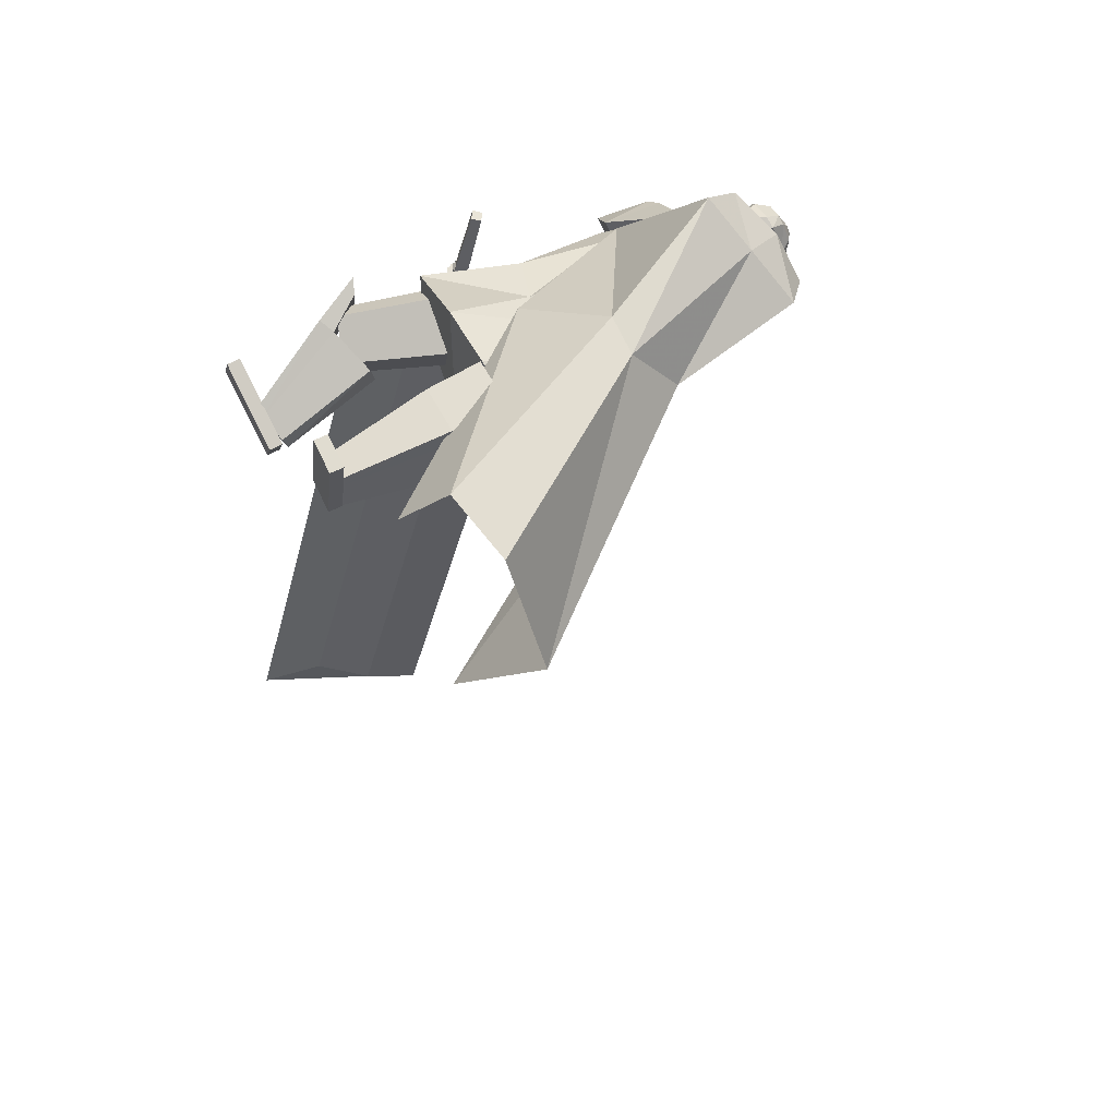
<metadata>
{"format":"obj","ext":"obj","renderer":"f3d","projection":"perspective","resolution":1024,"background":"white","views":[{"elev":56.6,"azim":61.8,"up":"+Z"}]}
</metadata>
<code>
o Cube.004
v 1.813 0.3463 1.29
v -0.818 4.41 0.173
v 2.239 0.5681 -1.074
v -0.08088 4.755 -0.4319
v 2.148 0.7119 1.843
v 0.1587 4.696 1.606
v 3.27 1.033 0.37
v 0.9019 5.027 0.9174
v -0.8081 3.988 0.5226
v 0.1514 4.398 -0.4484
v 1.165 4.789 1.011
v 0.2276 4.356 1.778
v 0.9016 2.96 -0.2175
v 1.378 3.416 0.8253
v 0.8667 2.985 1.517
v -0.03612 2.483 0.9616
v 0.4447 4.901 0.2896
v 2.815 0.8831 1.607
v 0.5865 4.923 1.328
v 0.6964 4.573 1.394
v -0.3166 4.531 0.8931
v 1.267 2.975 1.416
v -0.8253 4.463 0.1942
v -0.08821 4.808 -0.4106
v -0.3899 4.73 0.9177
v 0.3686 5.103 0.3123
v 0.8992 -0.006772 1.583
v 0.9023 0.132 1.585
v 0.6544 0.01103 0.6715
v 0.6575 0.1498 0.6733
v 1.227 -0.01294 1.495
v 1.23 0.1258 1.497
v 0.9819 0.004857 0.5834
v 0.985 0.1436 0.5852
v -0.05292 4.618 0.7086
v 0.05311 5.434 0.6397
v -0.01639 4.65 0.5636
v 0.07413 5.453 0.5562
v 0.1413 5.409 0.5035
v 0.2337 5.301 0.3883
v 0.2122 5.066 0.2899
v 0.1678 4.897 0.4322
v 0.1697 4.824 0.4237
v 0.08637 5.355 0.7439
v 0.131 5.205 0.8184
v 0.08321 4.971 0.7713
v 0.04876 4.836 0.6966
v 0.06687 4.786 0.5987
v -0.02857 4.639 0.6119
v 0.06713 5.446 0.584
v 0.1406 4.799 0.5391
v 0.1353 4.869 0.5612
v 0.2036 5.032 0.4416
v 0.233 5.273 0.5086
v 0.1565 5.396 0.5606
v 0.03017 5.459 0.5466
v -0.08193 4.619 0.7016
v -0.04541 4.652 0.5566
v 0.009149 5.441 0.6301
v -0.02477 4.723 0.7376
v -0.02257 4.82 0.7978
v -0.09031 4.958 0.8498
v 0.01643 5.197 0.8656
v 0.006144 5.345 0.7994
v 0.07422 4.823 0.3993
v 0.07489 4.906 0.4108
v 0.1538 5.096 0.1941
v 0.1619 5.325 0.2878
v 0.1039 5.431 0.4114
v 0.02317 5.453 0.5744
v -0.05758 4.641 0.605
v -0.1689 4.626 0.6812
v -0.123 5.446 0.5981
v -0.1324 4.658 0.5362
v -0.102 5.465 0.5146
v -0.1439 5.429 0.4362
v -0.1889 5.331 0.2886
v -0.1574 5.092 0.2026
v -0.2039 4.924 0.3444
v -0.2116 4.851 0.3337
v -0.2094 5.376 0.6741
v -0.3022 5.236 0.7162
v -0.2701 4.996 0.6878
v -0.2244 4.856 0.6321
v -0.2036 4.805 0.5348
v -0.1446 4.647 0.5845
v -0.109 5.459 0.5424
v -0.2407 4.826 0.4491
v -0.2364 4.895 0.4734
v -0.2218 5.062 0.3412
v -0.2454 5.307 0.3957
v -0.1845 5.42 0.4801
v -0.05788 5.466 0.5258
v -0.1399 4.624 0.688
v -0.1034 4.656 0.5429
v -0.0789 5.447 0.6093
v -0.1927 4.735 0.698
v -0.2084 4.834 0.754
v -0.1531 4.963 0.8349
v -0.2228 5.214 0.8091
v -0.1644 5.357 0.7592
v -0.1164 4.836 0.3543
v -0.111 4.919 0.3669
v -0.05895 5.111 0.1439
v -0.07734 5.342 0.2313
v -0.06666 5.443 0.3711
v -0.06488 5.459 0.5537
v -0.1156 4.645 0.5913
v 1.255 2.028 0.4438
v 0.3849 4.651 1.422
v 1.261 2.031 -0.1948
v 0.7523 4.823 1.12
v -0 1.911 -0.6704
v 0.2052 4.81 -0.01227
v 0 1.911 0.9191
v -0.3657 4.495 0.7737
v 0.9139 4.242 0.9504
v 0.4821 4.034 1.331
v -0.2891 3.731 0.829
v 0.154 4.038 -0.3056
v 0.5182 4.875 0.5148
v 0.3336 1.911 0.9191
v 0.3336 1.911 -0.6704
v -0.07589 4.588 1.037
v 0.1734 3.832 1.059
v 0.8716 4.16 0.5656
v -1.254 2.025 0.432
v -1.254 2.025 -0.2104
v -0.8858 4.141 -0.5108
v -1.149 3.981 0.1142
v -0.2155 4.846 -0.1594
v -0.3336 1.911 0.9191
v -0.3336 1.911 -0.6704
v -0.6605 4.588 0.5033
v -0.8277 3.831 0.3823
v -0.5825 4.096 -0.5066
v 0.961 2.996 -0.1336
v 0.932 2.982 0.4889
v -0 2.803 -0.3512
v 0.4551 2.803 -0.3109
v 0.4107 2.803 0.5596
v -0.000363 2.803 0.6046
v -0.9269 2.983 -0.2362
v -0.9366 2.977 0.421
v -0.4551 2.803 -0.3109
v -0.4107 2.803 0.5596
v -0.9591 4.469 -0.2987
v -1.12 4.373 0.07253
v -1.239 4.74 0.09059
v -1.013 4.862 -0.3449
v -0.9627 4.295 -0.5295
v -1.278 4.125 0.0789
v -0.2322 4.846 -0.169
v -0.6106 4.642 0.5598
v -1.226 4.804 -0.4023
v -1.416 4.701 -0.0368
v -1.537 4.357 -0.6484
v -1.696 4.271 -0.3434
v 0.6903 1.322 1.131
v 0.2897 2.577 0.3792
v 0.7561 1.077 0.7231
v 0.3722 2.27 -0.1308
v 1.154 1.447 1.131
v 0.8699 2.733 0.3792
v 1.219 1.202 0.7226
v 0.9524 2.426 -0.1309
v 0.995 1.112 0.6766
v 0.6717 2.313 -0.1887
v 0.9039 1.452 1.243
v 0.5571 2.739 0.5195
v -1.613 1.377 -0.3207
v -0.9724 2.719 -0.02288
v -1.222 1.222 -0.5533
v -0.4848 2.525 -0.3141
v -1.446 1.185 0.08644
v -0.7635 2.479 0.4869
v -1.056 1.03 -0.1462
v -0.2752 2.285 0.1956
v -1.095 1.109 -0.3761
v -0.3245 2.383 -0.09226
v -1.637 1.324 -0.05313
v -1.002 2.652 0.3121
v 0.7159 0.1455 1.034
v 0.6354 1.754 1.342
v 0.7161 0.1479 0.6398
v 1.014 0.1388 1.034
v 1.166 1.742 1.342
v 1.015 0.1412 0.64
v 0.7159 0.1461 0.9334
v 0.6329 1.639 1.204
v 1.014 0.1394 0.9335
v 1.164 1.627 1.205
v 0.6234 1.215 1.25
v 0.6244 1.244 0.5488
v 1.155 1.232 0.5491
v 1.154 1.204 1.251
v 1.155 1.229 1.071
v 0.6241 1.241 1.071
v 0.8654 0.145 0.5657
v 0.8651 0.1422 1.034
v 0.9009 1.748 1.342
v 0.8984 1.633 1.204
v 0.8651 0.1428 0.9334
v 0.8889 1.209 1.251
v 0.8941 1.234 0.4819
v -1.224 0.1291 -0.5987
v -1.865 1.548 -0.08395
v -0.8905 0.2576 -0.7664
v -1.076 0.07898 -0.3442
v -1.602 1.459 0.369
v -0.743 0.2074 -0.5119
v -1.138 0.162 -0.6416
v -1.725 1.485 -0.1773
v -0.9909 0.1118 -0.3871
v -1.463 1.396 0.2756
v -1.679 1.075 -0.2849
v -1.091 1.326 -0.5759
v -0.8288 1.237 -0.123
v -1.416 0.9855 0.168
v -1.27 1.067 0.09915
v -1.532 1.156 -0.3538
v -0.754 0.2567 -0.6707
v -1.15 0.1041 -0.4714
v -1.734 1.503 0.1425
v -1.594 1.44 0.04916
v -1.065 0.1369 -0.5143
v -1.548 1.03 -0.05847
v -0.8973 1.306 -0.381
v -1.693 0.02629 -0.3685
v -1.695 0.1649 -0.3614
v -0.8677 0.06023 -0.825
v -0.8695 0.1988 -0.8179
v -1.529 0.01321 -0.07205
v -1.53 0.1518 -0.06495
v -0.7032 0.04714 -0.5286
v -0.705 0.1857 -0.5214
v -1.025 4.629 -0.3696
v -0.968 3.872 -0.9165
v -0.8218 3.818 -0.8318
v -0.8976 4.573 -0.2797
v -1.134 3.91 -0.9729
v -1.18 4.664 -0.4284
v -1.258 3.848 -0.8814
v -1.302 4.588 -0.3347
v -0.9054 3.75 -0.6868
v -0.9346 4.48 -0.1421
v -1.197 4.443 -0.1118
v -1.137 3.667 -0.6559
v -0.9831 3.643 -0.5987
v -1.05 4.415 -0.05204
v -1.274 3.718 -0.7424
v -1.323 4.491 -0.2002
v -1.073 3.658 -0.6405
v -1.593 2.88 -0.4716
v -1.699 2.943 -0.5005
v -1.213 3.743 -0.6777
v -1.488 2.809 -0.4735
v -0.9342 3.564 -0.6457
v -1.461 2.757 -0.5909
v -0.8983 3.496 -0.8059
v -1.736 2.932 -0.6259
v -1.263 3.729 -0.8475
v -1.087 3.565 -1.008
v -1.603 2.809 -0.7453
v -1.707 2.882 -0.7443
v -1.228 3.66 -1.007
v -1.498 2.746 -0.7164
v -0.9474 3.481 -0.9721
v -1.207 3.6 -0.9434
v -0.9918 3.709 -0.6692
v -1.046 3.392 -0.9148
v -1.215 3.825 -0.7225
v -1.177 3.68 -0.7432
v -0.8743 3.843 -0.7918
v -1.025 3.462 -0.7022
v -1.1 3.955 -0.8655
v -1.644 2.825 -0.733
v -1.784 2.637 -0.594
v -1.591 2.755 -0.7209
v -1.731 2.587 -0.5824
v -1.636 2.895 -0.4652
v -1.779 2.667 -0.4626
v -1.573 2.836 -0.4305
v -1.736 2.626 -0.4191
v -1.762 2.664 -0.6608
v -1.7 2.61 -0.6617
v -1.726 2.665 -0.392
v -1.76 2.719 -0.416
v -1.691 2.674 -0.7293
v -1.634 2.71 -0.4185
v -1.702 2.804 -0.4281
v -1.718 2.738 -0.7559
v -1.732 2.7 -0.6706
v -1.673 2.643 -0.6759
v -1.692 2.677 -0.4021
v -1.739 2.752 -0.4362
v -1.735 2.678 -0.651
v -1.829 2.622 -0.6573
v -1.706 2.63 -0.6581
v -1.801 2.574 -0.6643
v -1.734 2.669 -0.586
v -1.828 2.613 -0.5922
v -1.705 2.621 -0.5931
v -1.8 2.565 -0.5992
v -1.814 2.609 -0.6652
v -1.908 2.663 -0.6857
v -1.843 2.561 -0.6578
v -1.937 2.616 -0.6784
v -1.82 2.623 -0.6013
v -1.914 2.677 -0.6218
v -1.85 2.575 -0.5939
v -1.943 2.629 -0.6145
v -1.903 2.64 -0.6797
v -1.852 2.734 -0.7089
v -1.953 2.663 -0.6928
v -1.902 2.757 -0.722
v -1.909 2.663 -0.6182
v -1.858 2.756 -0.6475
v -1.959 2.686 -0.6313
v -1.908 2.779 -0.6606
v -1.805 2.604 -0.6449
v -1.833 2.609 -0.6519
v -1.807 2.57 -0.6445
v -1.847 2.575 -0.6484
v -1.806 2.605 -0.6059
v -1.839 2.61 -0.6118
v -1.808 2.572 -0.6054
v -1.845 2.576 -0.61
v -1.911 2.644 -0.6665
v -1.924 2.666 -0.6743
v -1.931 2.624 -0.6652
v -1.951 2.655 -0.6757
v -1.914 2.655 -0.6285
v -1.93 2.678 -0.6366
v -1.933 2.632 -0.6264
v -1.957 2.661 -0.6365
v -1.744 2.652 -0.6233
v -1.854 2.653 -0.6156
v -1.744 2.596 -0.6249
v -1.854 2.596 -0.6172
v -1.739 2.651 -0.5578
v -1.849 2.651 -0.5501
v -1.74 2.594 -0.5595
v -1.85 2.594 -0.5518
v -1.848 2.655 -0.6113
v -1.927 2.731 -0.5951
v -1.888 2.616 -0.617
v -1.966 2.692 -0.6008
v -1.846 2.644 -0.5467
v -1.924 2.72 -0.5305
v -1.886 2.604 -0.5524
v -1.964 2.68 -0.5362
v -1.927 2.696 -0.5975
v -1.852 2.774 -0.615
v -1.968 2.734 -0.599
v -1.893 2.813 -0.6165
v -1.921 2.704 -0.5328
v -1.846 2.783 -0.5502
v -1.962 2.743 -0.5342
v -1.887 2.822 -0.5517
v -1.834 2.628 -0.6029
v -1.862 2.655 -0.597
v -1.862 2.6 -0.6069
v -1.89 2.627 -0.601
v -1.832 2.621 -0.5637
v -1.86 2.648 -0.5578
v -1.86 2.593 -0.5677
v -1.888 2.62 -0.5618
v -1.924 2.715 -0.5842
v -1.952 2.743 -0.5783
v -1.952 2.687 -0.5881
v -1.98 2.715 -0.5823
v -1.923 2.708 -0.545
v -1.951 2.736 -0.5391
v -1.951 2.68 -0.549
v -1.979 2.708 -0.5431
v -1.749 2.652 -0.5553
v -1.839 2.613 -0.5415
v -1.728 2.605 -0.5521
v -1.819 2.566 -0.5383
v -1.743 2.659 -0.4967
v -1.833 2.62 -0.4829
v -1.722 2.612 -0.4935
v -1.813 2.573 -0.4797
v -1.832 2.616 -0.5394
v -1.913 2.672 -0.5228
v -1.86 2.574 -0.5352
v -1.941 2.63 -0.5187
v -1.821 2.615 -0.4811
v -1.902 2.671 -0.4645
v -1.849 2.573 -0.477
v -1.93 2.628 -0.4604
v -1.902 2.657 -0.5206
v -1.862 2.748 -0.5111
v -1.949 2.677 -0.5171
v -1.909 2.768 -0.5076
v -1.9 2.65 -0.4618
v -1.861 2.741 -0.4522
v -1.947 2.67 -0.4583
v -1.908 2.761 -0.4487
v -1.813 2.596 -0.5309
v -1.842 2.616 -0.5249
v -1.833 2.566 -0.528
v -1.862 2.586 -0.522
v -1.806 2.595 -0.4956
v -1.835 2.615 -0.4896
v -1.826 2.565 -0.4926
v -1.855 2.585 -0.4867
v -1.911 2.651 -0.5113
v -1.922 2.674 -0.5063
v -1.935 2.636 -0.5085
v -1.949 2.662 -0.5035
v -1.902 2.655 -0.4762
v -1.921 2.674 -0.4707
v -1.928 2.633 -0.4731
v -1.945 2.658 -0.4679
v -1.757 2.68 -0.4742
v -1.826 2.667 -0.4489
v -1.743 2.654 -0.4507
v -1.812 2.641 -0.4253
v -1.751 2.711 -0.443
v -1.82 2.698 -0.4177
v -1.738 2.685 -0.4195
v -1.806 2.671 -0.3941
v -1.832 2.671 -0.4471
v -1.899 2.7 -0.4346
v -1.839 2.644 -0.421
v -1.906 2.673 -0.4085
v -1.815 2.697 -0.4159
v -1.882 2.726 -0.4034
v -1.822 2.67 -0.3898
v -1.889 2.699 -0.3773
v -1.884 2.705 -0.431
v -1.895 2.775 -0.4521
v -1.921 2.7 -0.4259
v -1.932 2.771 -0.447
v -1.879 2.718 -0.3891
v -1.891 2.788 -0.4102
v -1.917 2.713 -0.3839
v -1.928 2.784 -0.4051
v -1.815 2.67 -0.4413
v -1.839 2.67 -0.4337
v -1.807 2.652 -0.4245
v -1.835 2.651 -0.4163
v -1.808 2.686 -0.4219
v -1.828 2.69 -0.4159
v -1.804 2.668 -0.4048
v -1.829 2.669 -0.3974
v -1.888 2.694 -0.4212
v -1.895 2.712 -0.423
v -1.899 2.681 -0.4085
v -1.916 2.707 -0.4174
v -1.882 2.702 -0.3957
v -1.888 2.722 -0.3985
v -1.899 2.694 -0.3874
v -1.912 2.716 -0.3921
v -1.679 2.749 -0.7317
v -1.745 2.785 -0.7284
v -1.706 2.7 -0.7272
v -1.771 2.735 -0.7238
v -1.673 2.753 -0.6596
v -1.739 2.789 -0.6563
v -1.7 2.703 -0.655
v -1.766 2.739 -0.6518
v -1.76 2.804 -0.7146
v -1.833 2.804 -0.7302
v -1.755 2.753 -0.7366
v -1.828 2.752 -0.7521
v -1.773 2.775 -0.6496
v -1.847 2.775 -0.6651
v -1.768 2.724 -0.6715
v -1.842 2.723 -0.6871
v -1.868 2.794 -0.7318
v -1.931 2.755 -0.7332
v -1.84 2.751 -0.7543
v -1.903 2.711 -0.7557
v -1.854 2.769 -0.6654
v -1.917 2.73 -0.6667
v -1.826 2.726 -0.6879
v -1.889 2.686 -0.6893
v -1.741 2.778 -0.7107
v -1.766 2.788 -0.7106
v -1.744 2.751 -0.7145
v -1.77 2.754 -0.7185
v -1.749 2.774 -0.6625
v -1.775 2.776 -0.6668
v -1.751 2.739 -0.6722
v -1.777 2.745 -0.6743
v -1.831 2.791 -0.7188
v -1.857 2.788 -0.7234
v -1.824 2.761 -0.7361
v -1.848 2.75 -0.7378
v -1.835 2.777 -0.6803
v -1.859 2.765 -0.6817
v -1.823 2.743 -0.6956
v -1.851 2.735 -0.6989
v -1.549 2.84 -0.6805
v -1.595 2.894 -0.6926
v -1.542 2.881 -0.5064
v -1.598 2.928 -0.5298
v -1.447 2.992 -0.7242
v -1.493 3.045 -0.7364
v -1.438 3.034 -0.5501
v -1.489 3.087 -0.5739
v -2.172 2.267 -1.506
v -2.405 0.7535 -7.316
v -1.92 2.106 -1.474
v -2.153 0.593 -7.284
v -1.827 2.779 -1.653
v -2.06 1.266 -7.463
v -1.575 2.618 -1.621
v -1.808 1.105 -7.432
v -2.361 1.755 -1.166
v -2.631 0.004661 -7.887
v -1.382 3.21 -1.584
v -1.623 1.648 -7.58
v -1.88 2.919 0.3049
v -1.995 2.297 -1.927
v -1.774 2.852 0.3181
v -1.89 2.23 -1.914
v -1.824 3.001 0.2811
v -1.889 2.455 -1.972
v -1.719 2.934 0.2944
v -1.783 2.388 -1.959
f 10 4 17 8 11
f 20 19 6 12
f 12 6 21 2 9
f 21 17 26 25
f 15 12 9 16
f 22 20 12 15
f 13 10 11 14
f 3 13 14 7
f 18 22 15 5
f 5 15 16 1
f 7 14 22 18
f 14 11 20 22
f 11 8 19 20
f 17 4 24 26
f 25 26 24 23
f 4 2 23 24
f 2 21 25 23
f 8 17 21 6 19
f 27 28 30 29
f 29 30 34 33
f 33 34 32 31
f 31 32 28 27
f 29 33 31 27
f 34 30 28 32
f 69 56 38 39
f 71 108 95 58
f 91 82 81 92
f 71 49 35 57
f 100 63 64 101
f 58 95 102 65
f 69 106 93 56
f 51 52 47 48
f 52 53 46 47
f 63 100 99 62
f 70 59 36 50
f 49 51 48 35
f 67 41 42 66
f 68 40 41 67
f 53 54 45 46
f 58 65 43 37
f 65 66 42 43
f 42 41 53 52
f 41 40 54 53
f 68 69 39 40
f 40 39 55 54
f 46 45 63 62
f 47 46 62 61
f 43 42 52 51
f 37 43 51 49
f 107 96 59 70
f 58 37 49 71
f 39 38 50 55
f 55 50 36 44
f 57 94 108 71
f 38 56 70 50
f 67 104 105 68
f 93 107 70 56
f 101 64 59 96
f 45 44 64 63
f 66 103 104 67
f 65 102 103 66
f 48 47 61 60
f 35 48 60 57
f 44 36 59 64
f 68 105 106 69
f 106 76 75 93
f 94 57 60 97
f 108 94 72 86
f 88 85 84 89
f 89 84 83 90
f 73 96 107 87
f 86 72 85 88
f 78 104 103 79
f 77 105 104 78
f 90 83 82 91
f 95 74 80 102
f 102 80 79 103
f 79 89 90 78
f 78 90 91 77
f 105 77 76 106
f 77 91 92 76
f 83 99 100 82
f 84 98 99 83
f 80 88 89 79
f 74 86 88 80
f 95 108 86 74
f 76 92 87 75
f 92 81 73 87
f 75 87 107 93
f 97 60 61 98
f 54 55 44 45
f 82 100 101 81
f 85 97 98 84
f 72 94 97 85
f 81 101 96 73
f 126 121 112 117
f 117 112 110 118
f 123 111 109 122
f 121 114 116 124
f 125 124 116 119
f 141 125 119 142
f 137 117 118 138
f 140 126 117 137
f 139 120 126 140
f 138 118 125 141
f 118 110 124 125
f 112 121 124 110
f 113 123 122 115
f 120 114 121 126
f 136 129 131
f 133 132 127 128
f 131 134 116 114
f 135 119 116 134
f 146 142 119 135
f 143 144 130 129
f 145 143 129 136
f 139 145 136 120
f 144 146 135 130
f 113 115 132 133
f 120 136 131 114
f 135 134 130
f 127 132 146 144
f 113 133 145 139
f 133 128 143 145
f 128 127 144 143
f 132 115 142 146
f 109 138 141 122
f 113 139 140 123
f 123 140 137 111
f 111 137 138 109
f 122 141 142 115
f 129 130 148 147
f 134 148 130
f 129 147 131
f 150 151 157 155
f 153 151 150
f 150 149 154 153
f 152 154 149
f 157 158 156 155
f 151 152 158 157
f 152 149 156 158
f 149 150 155 156
f 159 160 162 161
f 167 168 166 165
f 165 166 164 163
f 169 170 160 159
f 167 165 163 169
f 168 162 160 170
f 166 168 170 164
f 161 167 169 159
f 163 164 170 169
f 161 162 168 167
f 171 172 174 173
f 179 180 178 177
f 177 178 176 175
f 181 182 172 171
f 179 177 175 181
f 180 174 172 182
f 178 180 182 176
f 173 179 181 171
f 175 176 182 181
f 173 174 180 179
f 197 192 187 196
f 204 201 184 193
f 203 191 186 200
f 202 190 184 201
f 199 188 191 203
f 193 184 190 198
f 183 193 198 189
f 188 195 197 191
f 200 204 193 183
f 191 197 196 186
f 199 205 195 188
f 189 198 194 185
f 185 194 205 199
f 186 196 204 200
f 185 199 203 189
f 192 202 201 187
f 189 203 200 183
f 196 187 201 204
f 202 192 197 198 190
f 195 194 198 197
f 205 194 195
f 220 215 210 219
f 227 224 207 216
f 226 214 209 223
f 225 213 207 224
f 222 211 214 226
f 216 207 213 221
f 206 216 221 212
f 211 218 220 214
f 223 227 216 206
f 214 220 219 209
f 222 228 218 211
f 212 221 217 208
f 208 217 228 222
f 209 219 227 223
f 208 222 226 212
f 215 225 224 210
f 212 226 223 206
f 219 210 224 227
f 225 215 220 221 213
f 218 217 221 220
f 228 217 218
f 229 230 232 231
f 231 232 236 235
f 235 236 234 233
f 233 234 230 229
f 231 235 233 229
f 236 232 230 234
f 243 244 242 241
f 238 237 240 239
f 241 242 237 238
f 248 251 243 241 238 239 245 249
f 239 240 246 245
f 243 251 252 244
f 248 249 250 247
f 251 248 247 252
f 249 245 246 250
f 242 244 252 247 250 246 240 237
f 259 260 258 257
f 254 253 256 255
f 257 258 253 254
f 264 267 259 257 254 255 261 265
f 255 256 262 261
f 259 267 268 260
f 264 265 266 263
f 267 264 263 268
f 265 261 262 266
f 258 260 268 263 266 262 256 253
f 269 270 272 271
f 271 272 276 275
f 275 276 274 273
f 273 274 270 269
f 271 275 273 269
f 276 272 270 274
f 285 286 280 278
f 286 287 284 280
f 287 288 282 284
f 288 285 278 282
f 279 497 499 283
f 284 282 278 280
f 296 293 285 288
f 295 296 288 287
f 294 295 287 286
f 293 294 286 285
f 277 279 289 292
f 279 283 290 289
f 283 281 291 290
f 281 277 292 291
f 292 289 294 293
f 289 290 295 294
f 290 291 296 295
f 291 292 293 296
f 297 299 300 298
f 299 303 304 300
f 303 301 302 304
f 301 297 298 302
f 299 297 301 303
f 304 302 298 300
f 305 307 308 306
f 307 311 312 308
f 311 309 310 312
f 309 305 306 310
f 307 305 309 311
f 312 310 306 308
f 313 315 316 314
f 315 319 320 316
f 319 317 318 320
f 317 313 314 318
f 315 313 317 319
f 320 318 314 316
f 321 323 324 322
f 323 327 328 324
f 327 325 326 328
f 325 321 322 326
f 323 321 325 327
f 328 326 322 324
f 329 331 332 330
f 331 335 336 332
f 335 333 334 336
f 333 329 330 334
f 331 329 333 335
f 336 334 330 332
f 337 339 340 338
f 339 343 344 340
f 343 341 342 344
f 341 337 338 342
f 339 337 341 343
f 344 342 338 340
f 345 347 348 346
f 347 351 352 348
f 351 349 350 352
f 349 345 346 350
f 347 345 349 351
f 352 350 346 348
f 353 355 356 354
f 355 359 360 356
f 359 357 358 360
f 357 353 354 358
f 355 353 357 359
f 360 358 354 356
f 361 363 364 362
f 363 367 368 364
f 367 365 366 368
f 365 361 362 366
f 363 361 365 367
f 368 366 362 364
f 369 371 372 370
f 371 375 376 372
f 375 373 374 376
f 373 369 370 374
f 371 369 373 375
f 376 374 370 372
f 377 379 380 378
f 379 383 384 380
f 383 381 382 384
f 381 377 378 382
f 379 377 381 383
f 384 382 378 380
f 385 387 388 386
f 387 391 392 388
f 391 389 390 392
f 389 385 386 390
f 387 385 389 391
f 392 390 386 388
f 393 395 396 394
f 395 399 400 396
f 399 397 398 400
f 397 393 394 398
f 395 393 397 399
f 400 398 394 396
f 401 403 404 402
f 403 407 408 404
f 407 405 406 408
f 405 401 402 406
f 403 401 405 407
f 408 406 402 404
f 409 411 412 410
f 411 415 416 412
f 415 413 414 416
f 413 409 410 414
f 411 409 413 415
f 416 414 410 412
f 417 419 420 418
f 419 423 424 420
f 423 421 422 424
f 421 417 418 422
f 419 417 421 423
f 424 422 418 420
f 425 427 428 426
f 427 431 432 428
f 431 429 430 432
f 429 425 426 430
f 427 425 429 431
f 432 430 426 428
f 433 435 436 434
f 435 439 440 436
f 439 437 438 440
f 437 433 434 438
f 435 433 437 439
f 440 438 434 436
f 441 443 444 442
f 443 447 448 444
f 447 445 446 448
f 445 441 442 446
f 443 441 445 447
f 448 446 442 444
f 449 451 452 450
f 451 455 456 452
f 455 453 454 456
f 453 449 450 454
f 451 449 453 455
f 456 454 450 452
f 457 459 460 458
f 459 463 464 460
f 463 461 462 464
f 461 457 458 462
f 459 457 461 463
f 464 462 458 460
f 465 467 468 466
f 467 471 472 468
f 471 469 470 472
f 469 465 466 470
f 467 465 469 471
f 472 470 466 468
f 473 475 476 474
f 475 479 480 476
f 479 477 478 480
f 477 473 474 478
f 475 473 477 479
f 480 478 474 476
f 481 483 484 482
f 483 487 488 484
f 487 485 486 488
f 485 481 482 486
f 483 481 485 487
f 488 486 482 484
f 489 491 492 490
f 491 495 496 492
f 495 493 494 496
f 493 489 490 494
f 491 489 493 495
f 496 494 490 492
f 500 499 503 504
f 277 498 497 279
f 283 499 500 281
f 281 500 498 277
f 501 502 504 503
f 497 498 502 501
f 498 500 504 502
f 499 497 501 503
f 512 508 514 506 510 516
f 513 514 508 507
f 507 508 512 511
f 515 516 510 509
f 509 510 506 505
f 511 512 516 515
f 505 506 514 513
f 517 518 520 519
f 519 520 524 523
f 523 524 522 521
f 521 522 518 517
f 519 523 521 517
f 524 520 518 522
f 511 509 505 507
f 515 509 511
f 513 507 505
f 62 99 98 61

</code>
